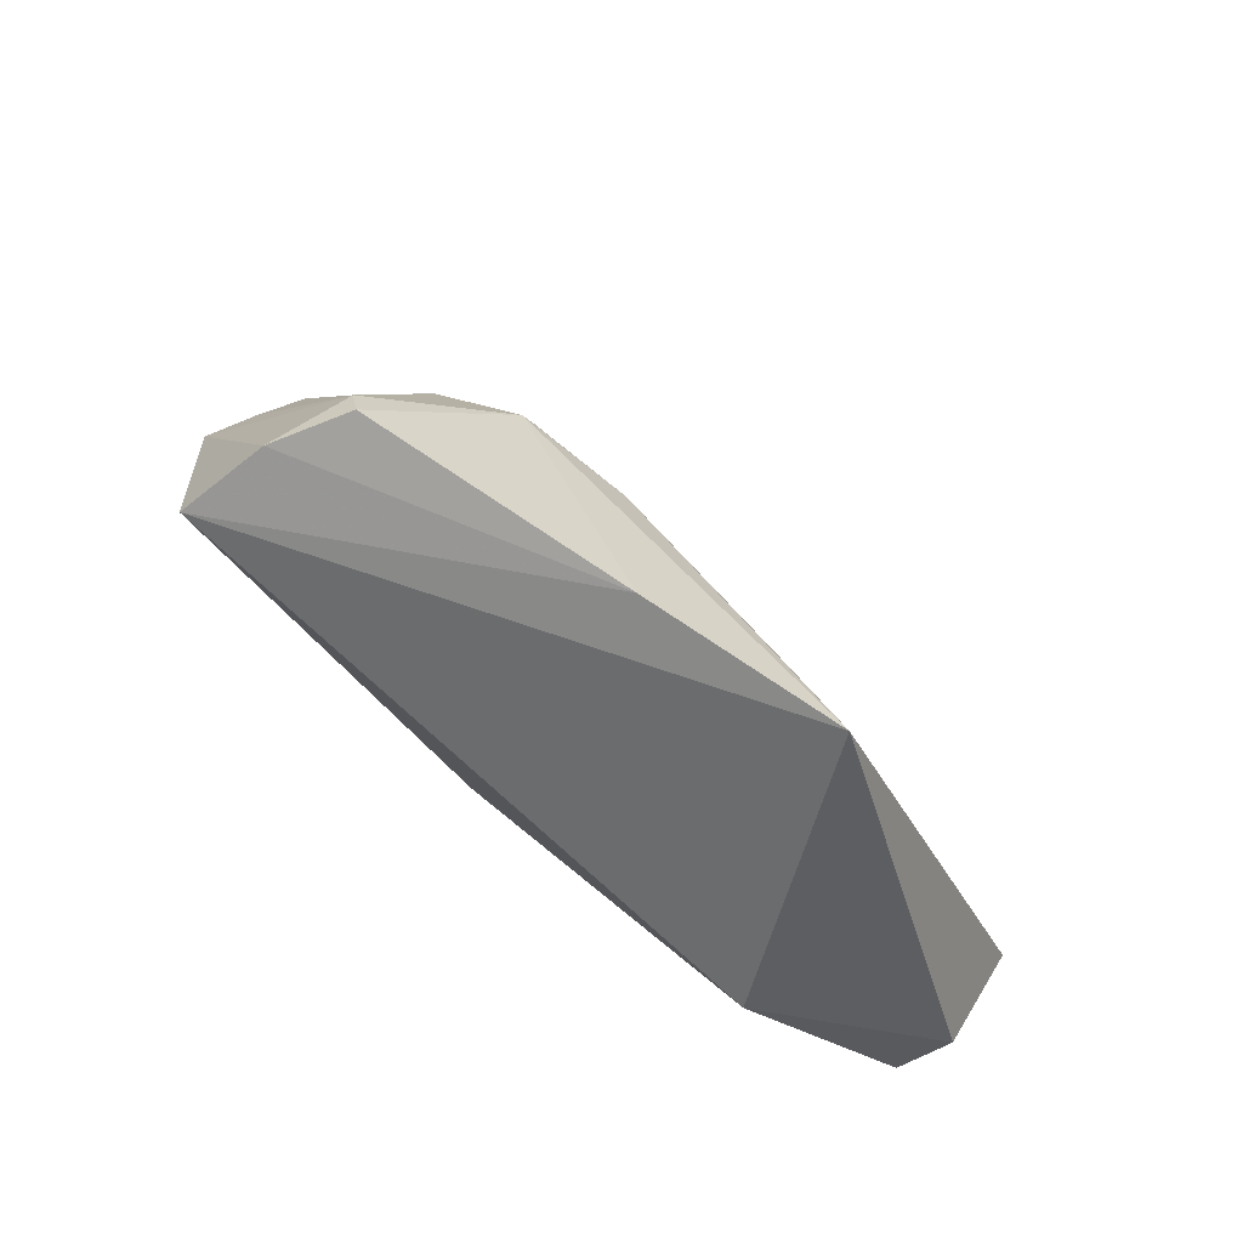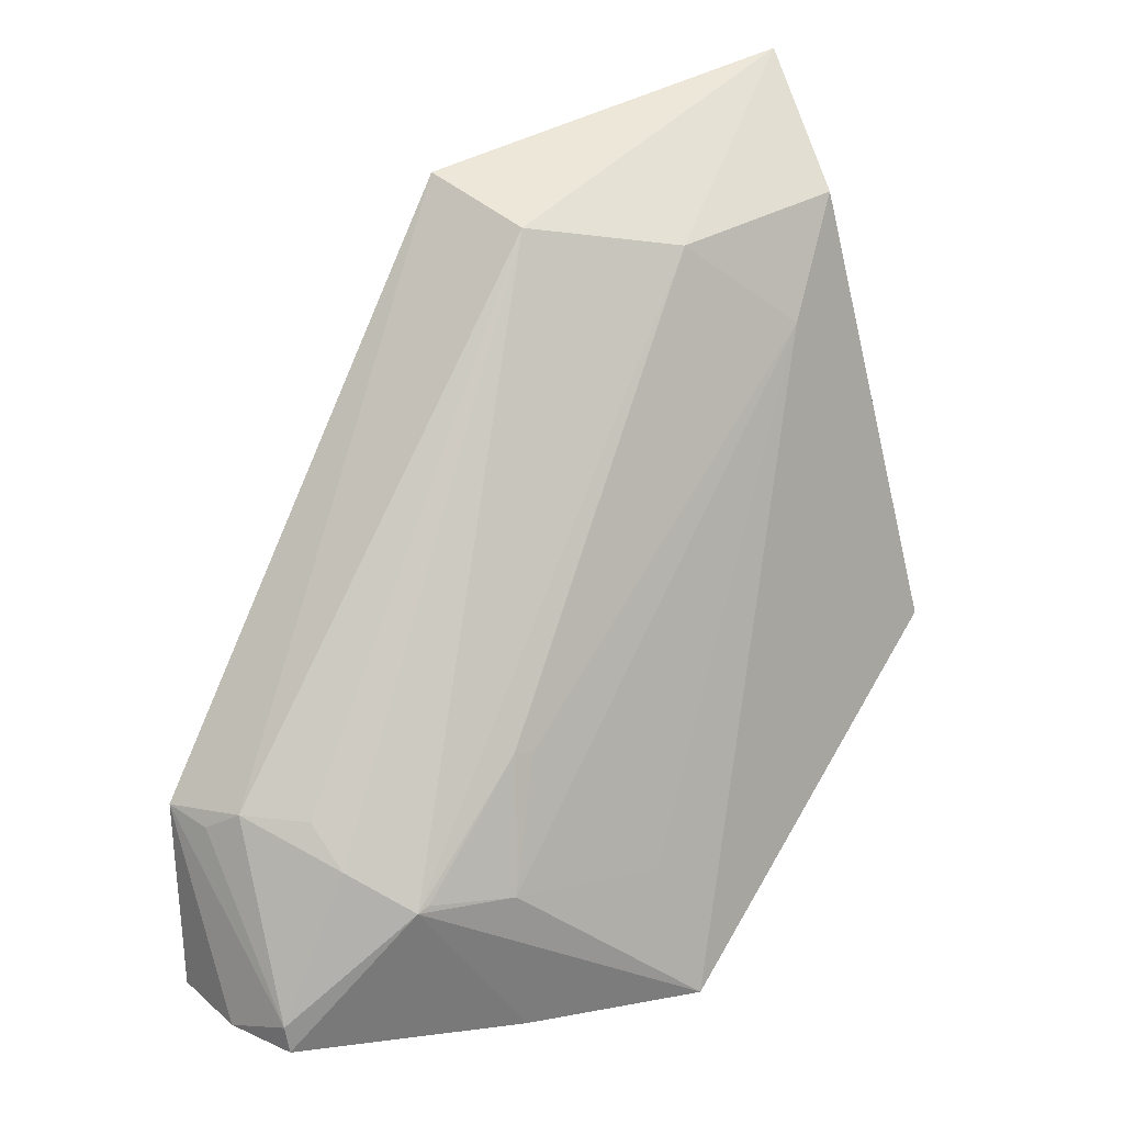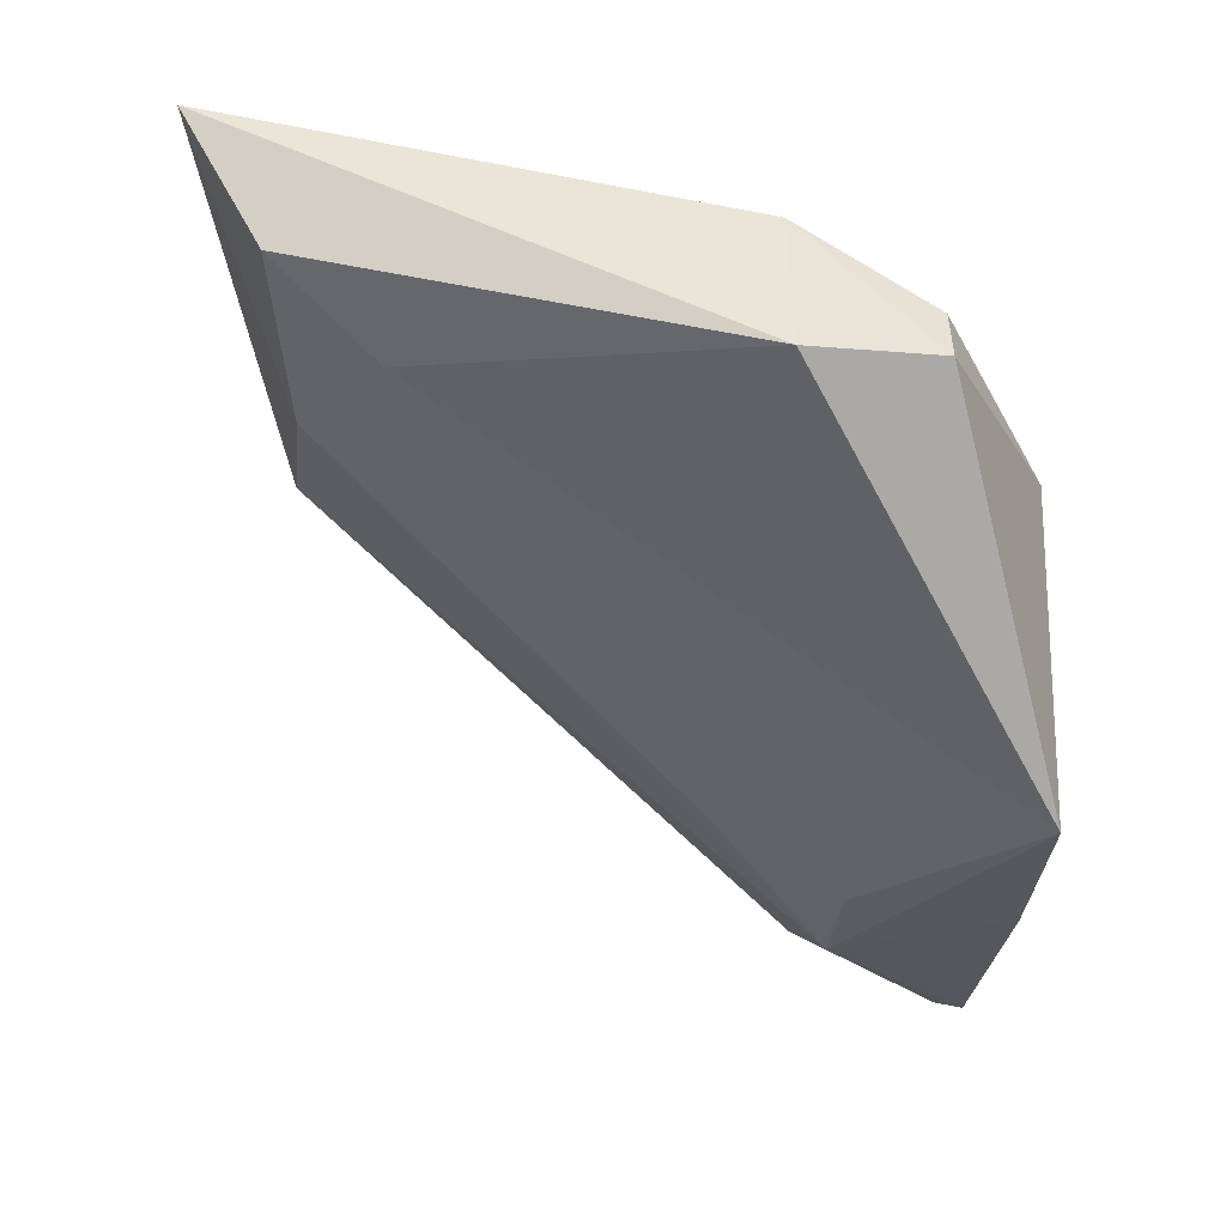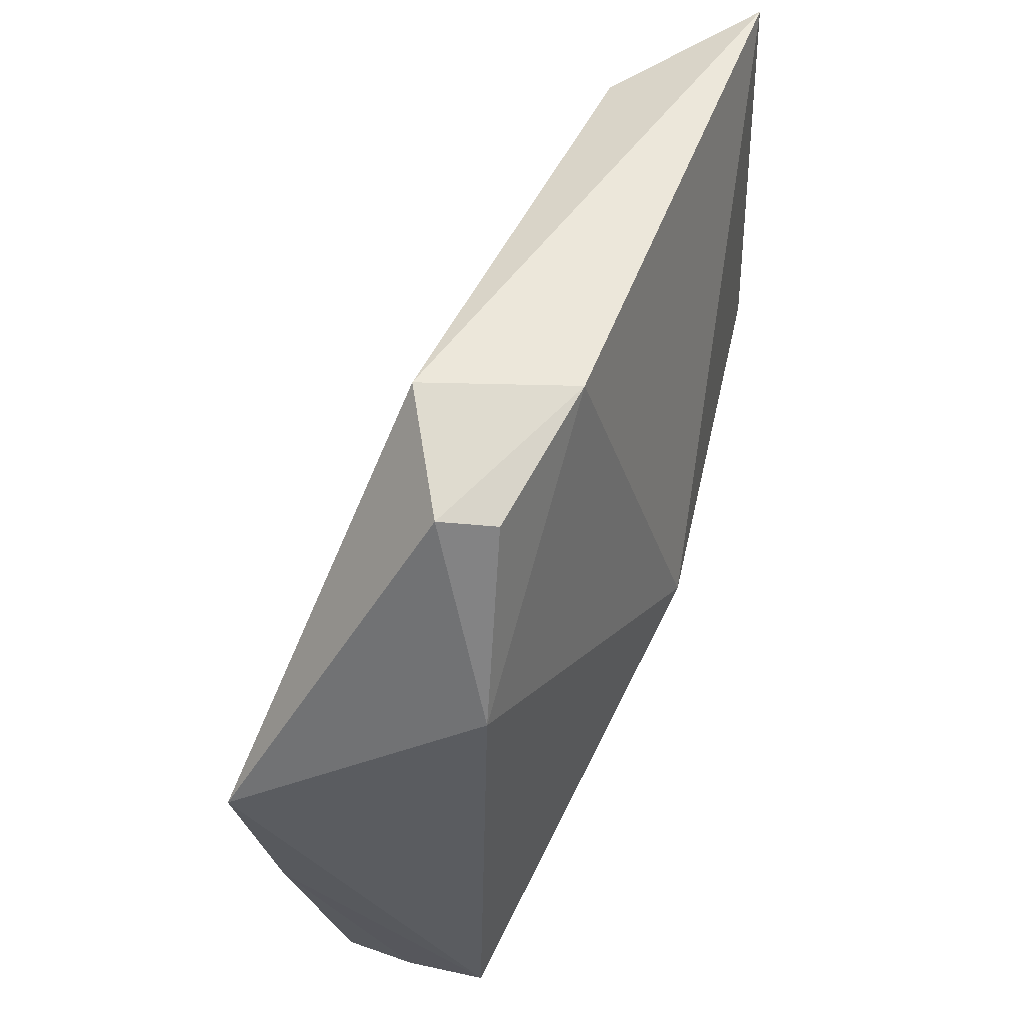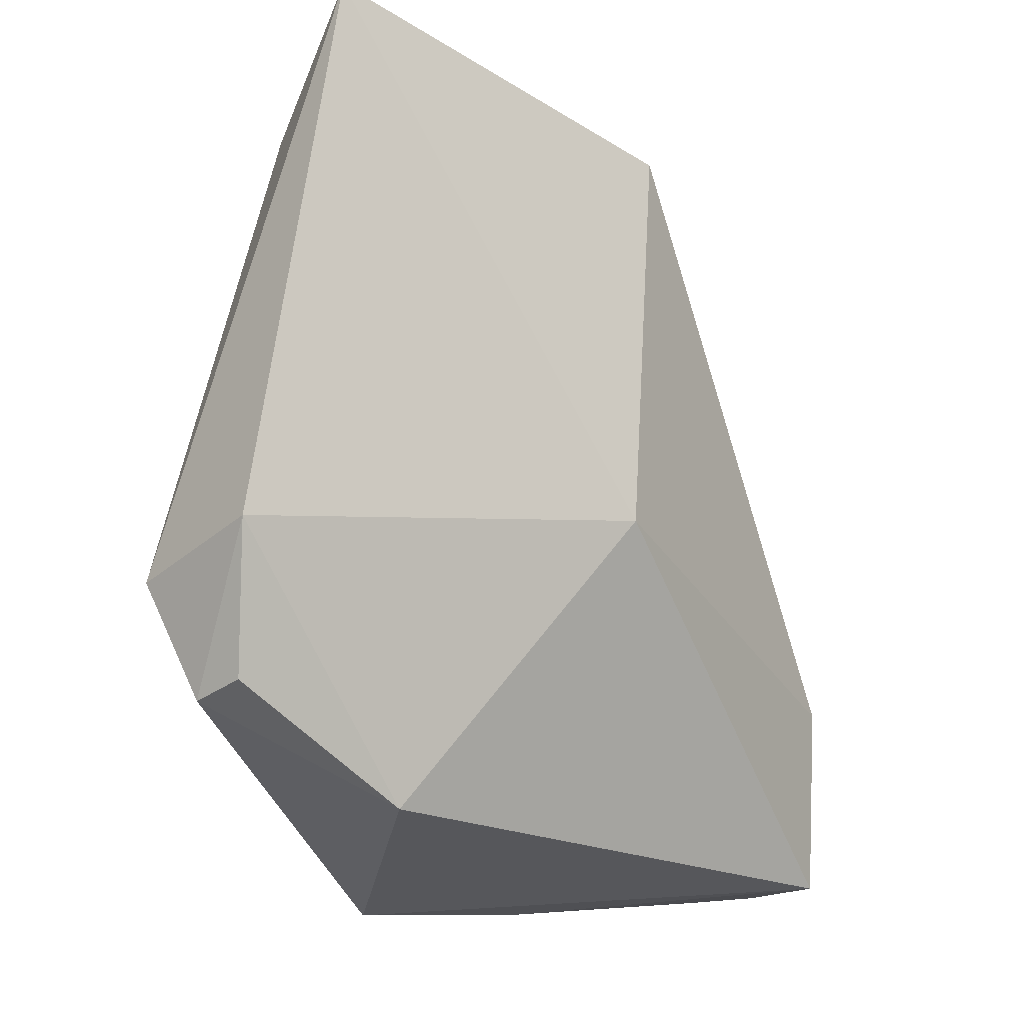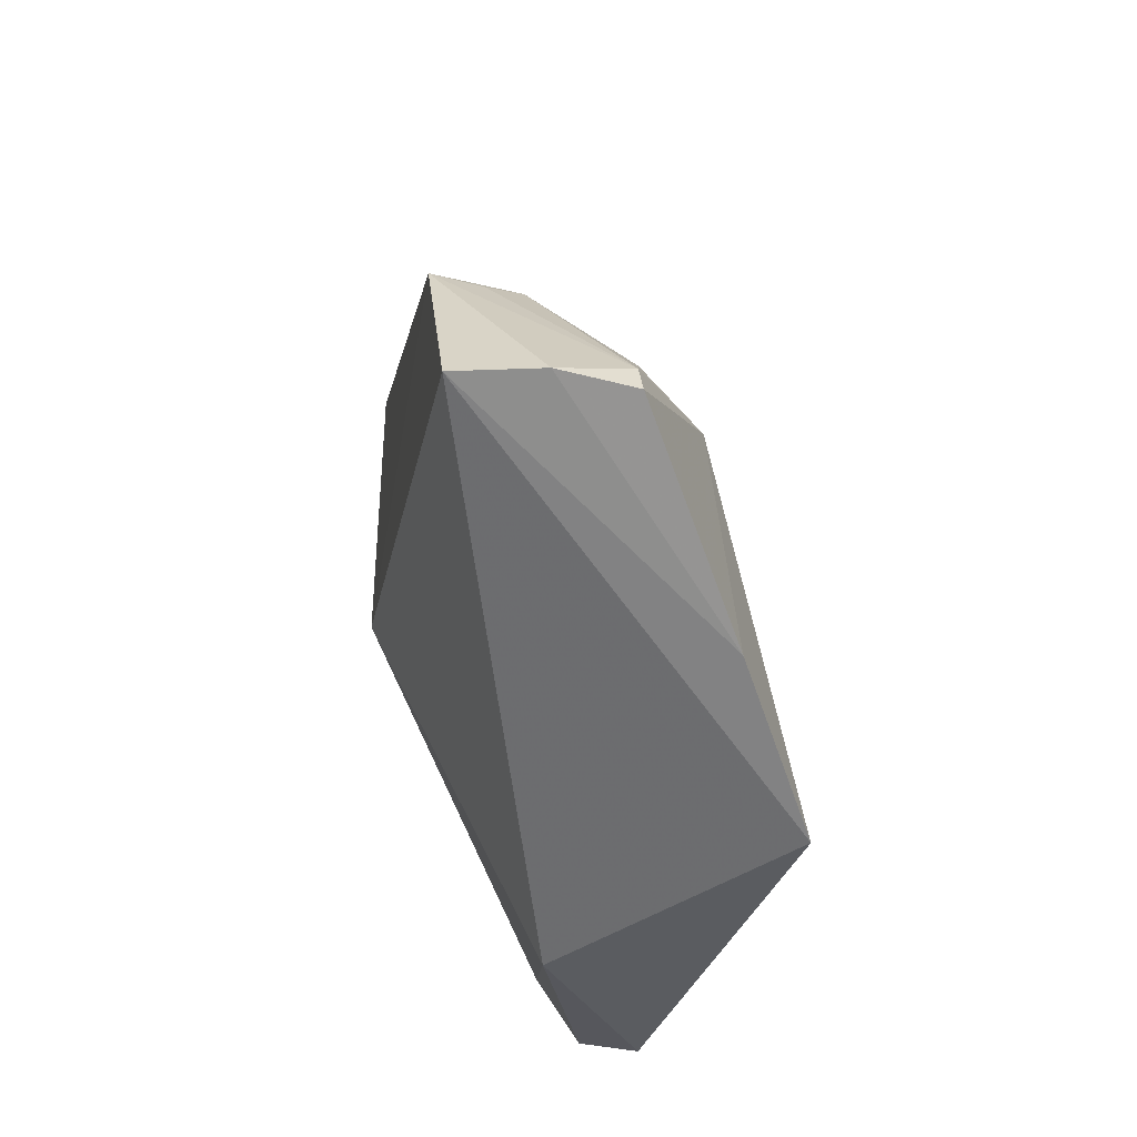
<metadata>
{"format":"obj","ext":"obj","renderer":"f3d","projection":"perspective","resolution":1024,"background":"white","views":[{"elev":-63.9,"azim":-135.0,"up":"+Y"},{"elev":27.8,"azim":-123.0,"up":"+Y"},{"elev":49.3,"azim":-79.2,"up":"+Z"},{"elev":56.2,"azim":11.5,"up":"+Z"},{"elev":-19.5,"azim":48.7,"up":"+Y"},{"elev":-57.9,"azim":-171.9,"up":"+Y"}]}
</metadata>
<code>
v -0.04247 0.03733 0.05607
v -0.04152 0.004162 0.02991
v -0.04099 0.03268 0.02825
v -0.05071 -0.003477 0.001331
v -0.0687 -0.02053 0.03247
v -0.05186 -0.009917 0.0559
v -0.05286 0.02852 0.04101
v -0.04846 -0.000174 0.0584
v -0.05221 -0.01705 0.0008434
v -0.05899 -0.002332 0.0588
v -0.04879 0.03061 0.0306
v -0.05138 -0.01666 0.04288
v -0.06244 -0.01517 0.003148
v -0.05519 0.0219 0.04915
v -0.05576 -0.0107 0.05644
v -0.05591 -0.002409 0.003951
v -0.06266 -0.01714 0.003368
v -0.05797 -0.01714 0.001411
v -0.06535 -0.007681 0.01182
v -0.05201 0.02963 0.05413
v -0.05385 -0.003976 0.002424
v -0.06616 -0.01942 0.01962
v -0.06205 -0.005001 0.008233
v -0.06312 0.000443 0.02073
v -0.05921 -0.002416 0.00748
v -0.0662 -0.00856 0.01882
v -0.06535 -0.007373 0.01266
v -0.0661 -0.01083 0.03041
v -0.06324 9.637e-05 0.02211
f 1 2 3
f 3 2 4
f 8 2 1
f 9 4 2
f 10 8 1
f 11 7 1
f 11 1 3
f 12 8 6
f 12 2 8
f 12 9 2
f 12 5 9
f 14 5 10
f 15 10 5
f 15 6 8
f 15 8 10
f 15 12 6
f 15 5 12
f 16 11 3
f 16 3 4
f 18 13 4
f 18 4 9
f 18 17 13
f 19 7 11
f 19 13 17
f 20 14 10
f 20 10 1
f 20 1 7
f 20 7 14
f 21 16 4
f 21 4 13
f 21 13 16
f 22 18 9
f 22 9 5
f 22 17 18
f 22 19 17
f 22 5 19
f 23 16 13
f 23 13 19
f 23 19 11
f 24 7 19
f 25 23 11
f 25 11 16
f 25 16 23
f 26 19 5
f 27 26 24
f 27 24 19
f 27 19 26
f 28 26 5
f 28 5 14
f 28 14 26
f 29 26 14
f 29 24 26
f 29 14 7
f 29 7 24

</code>
